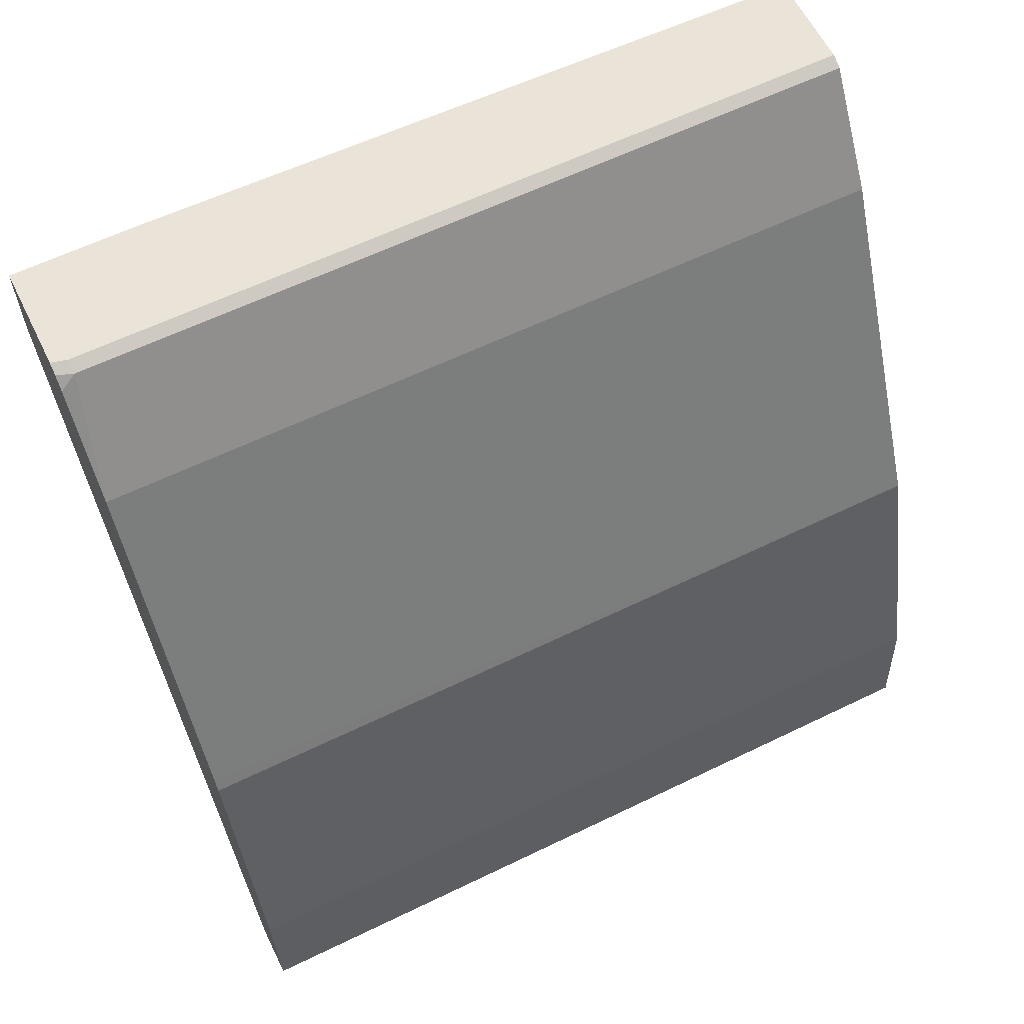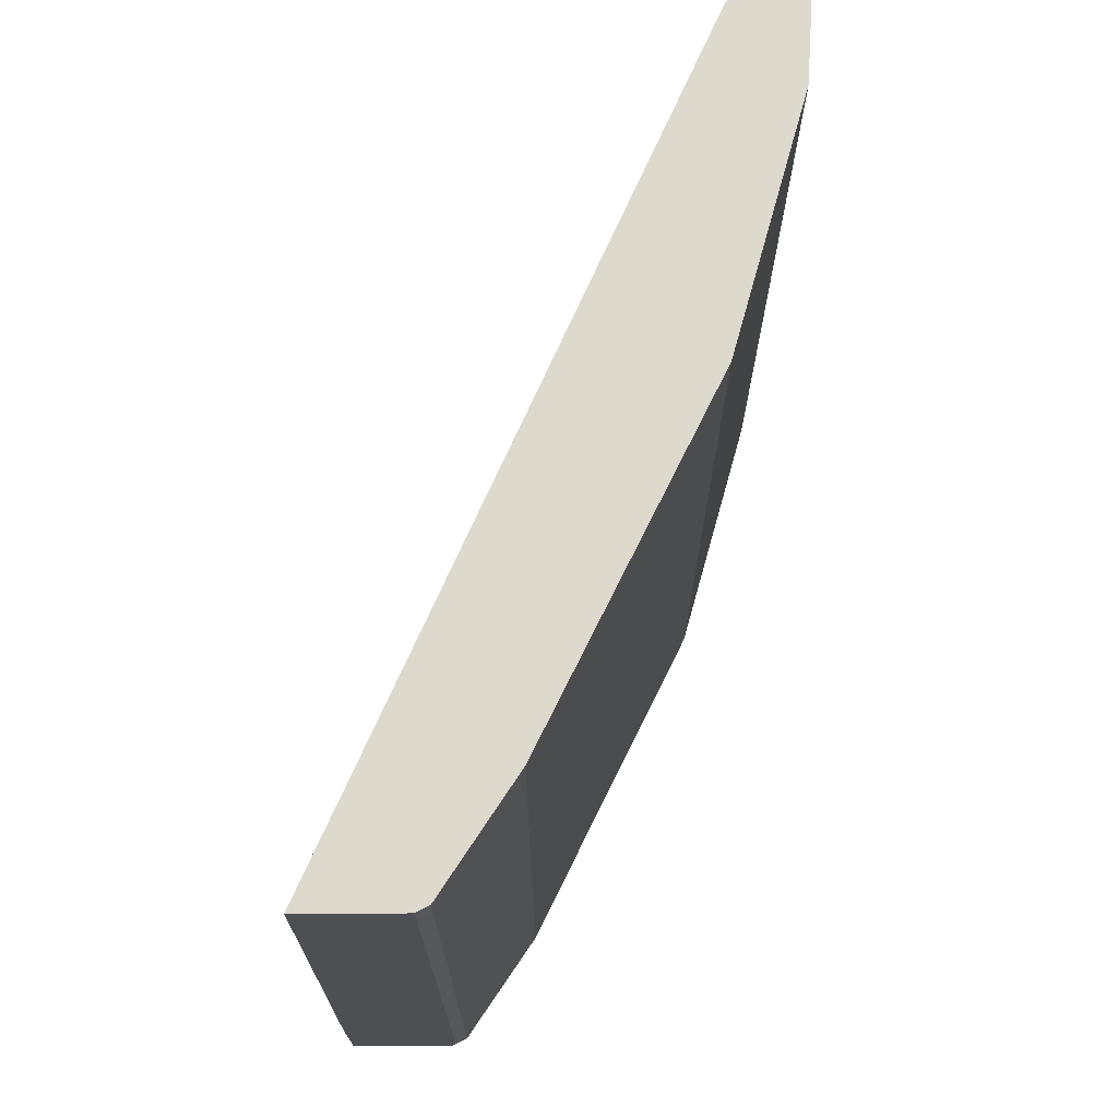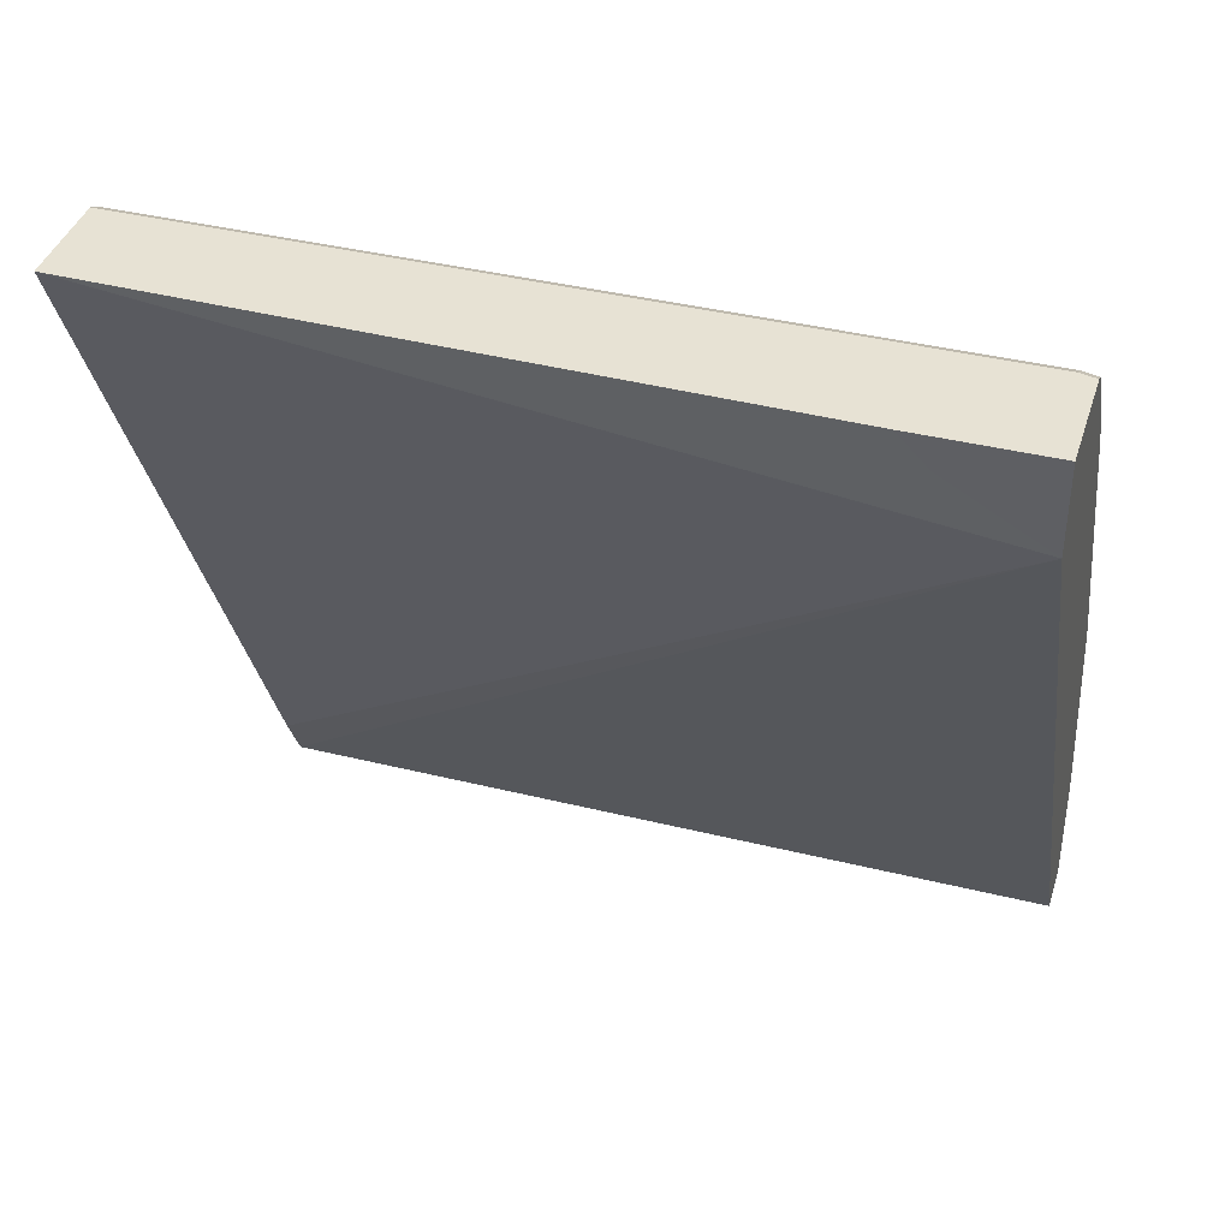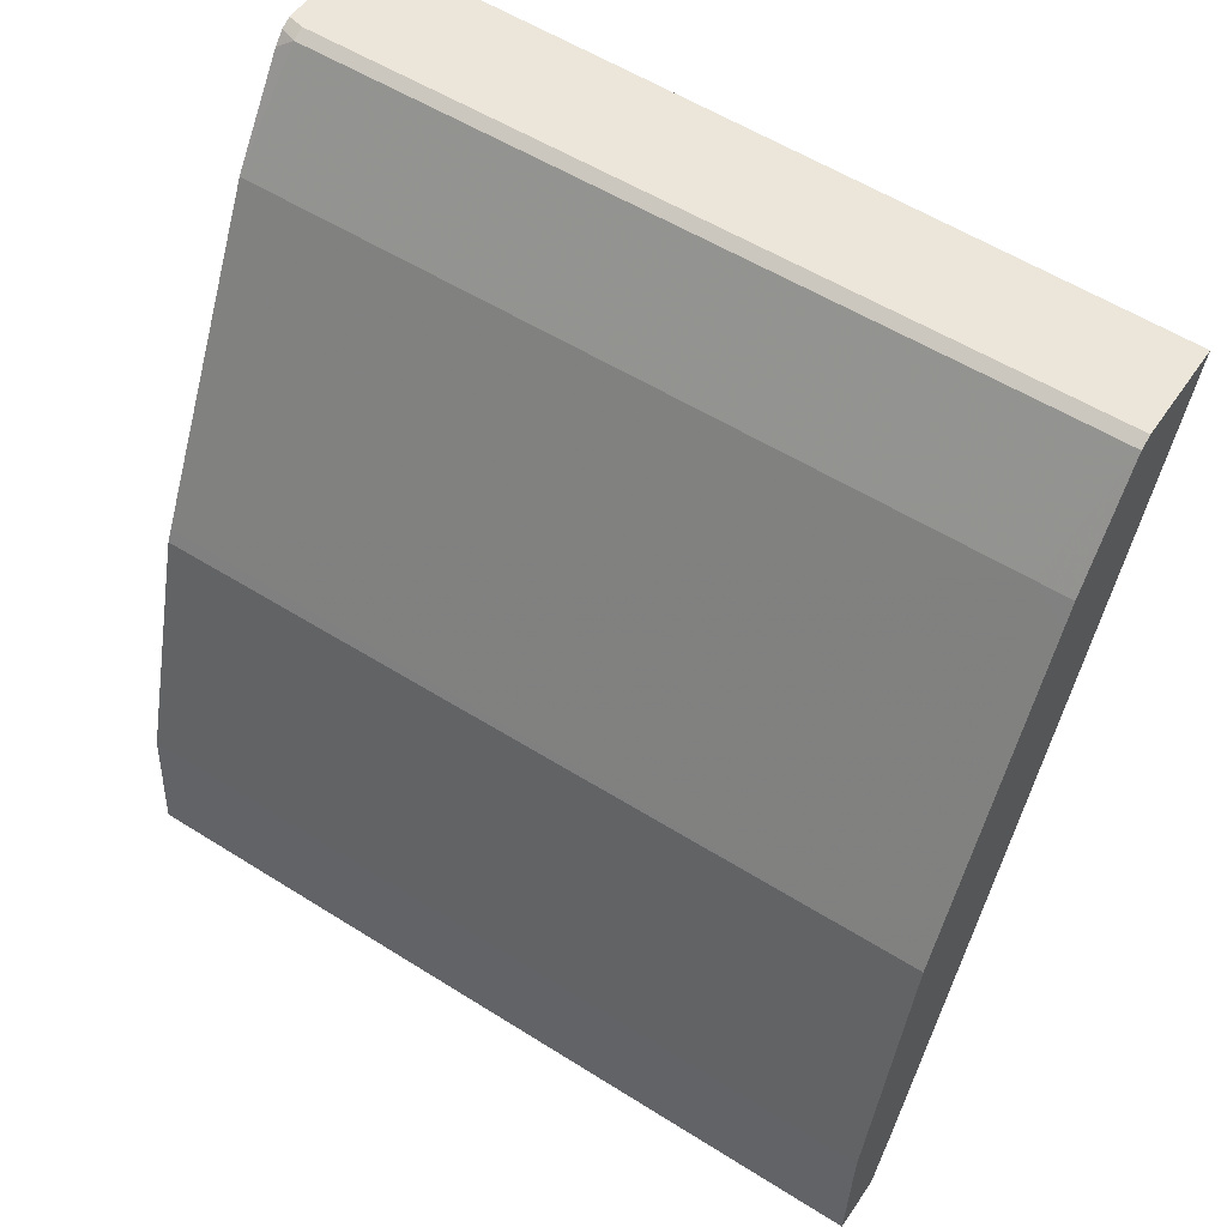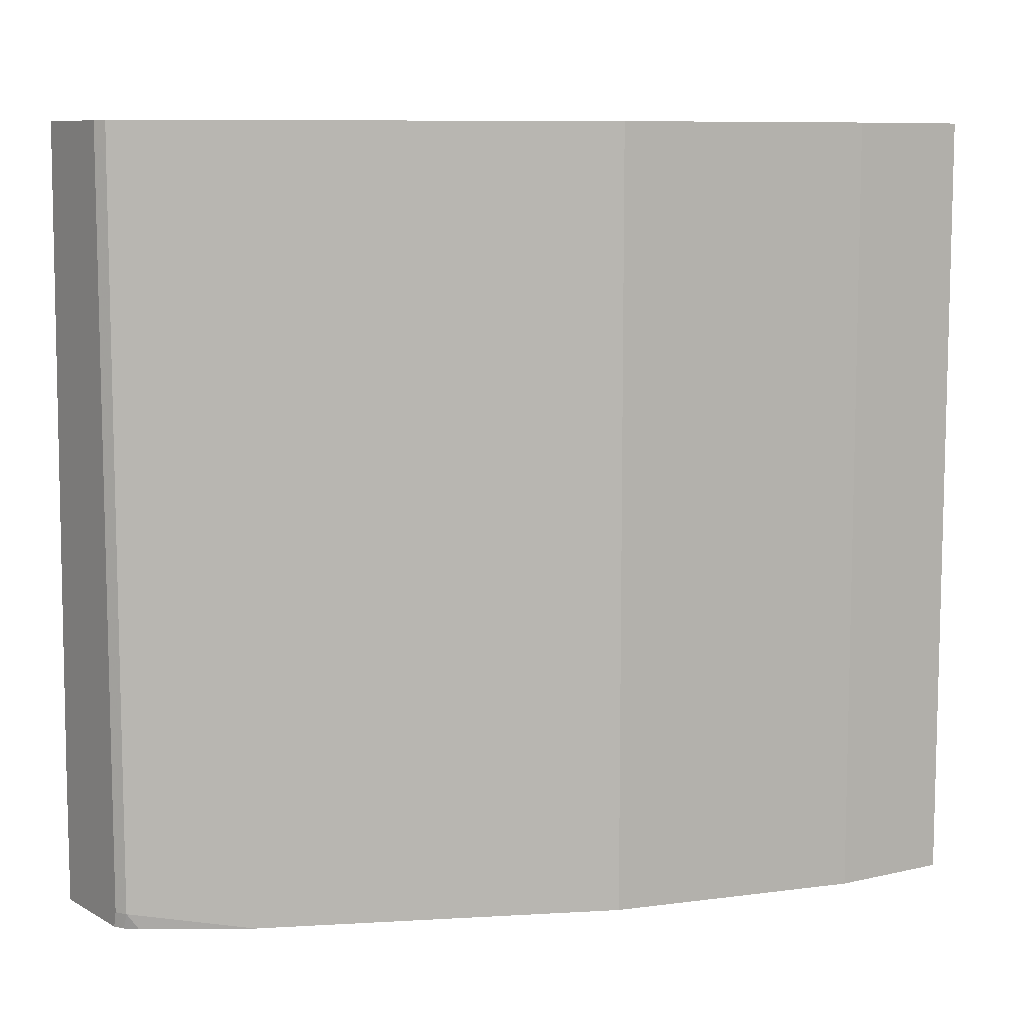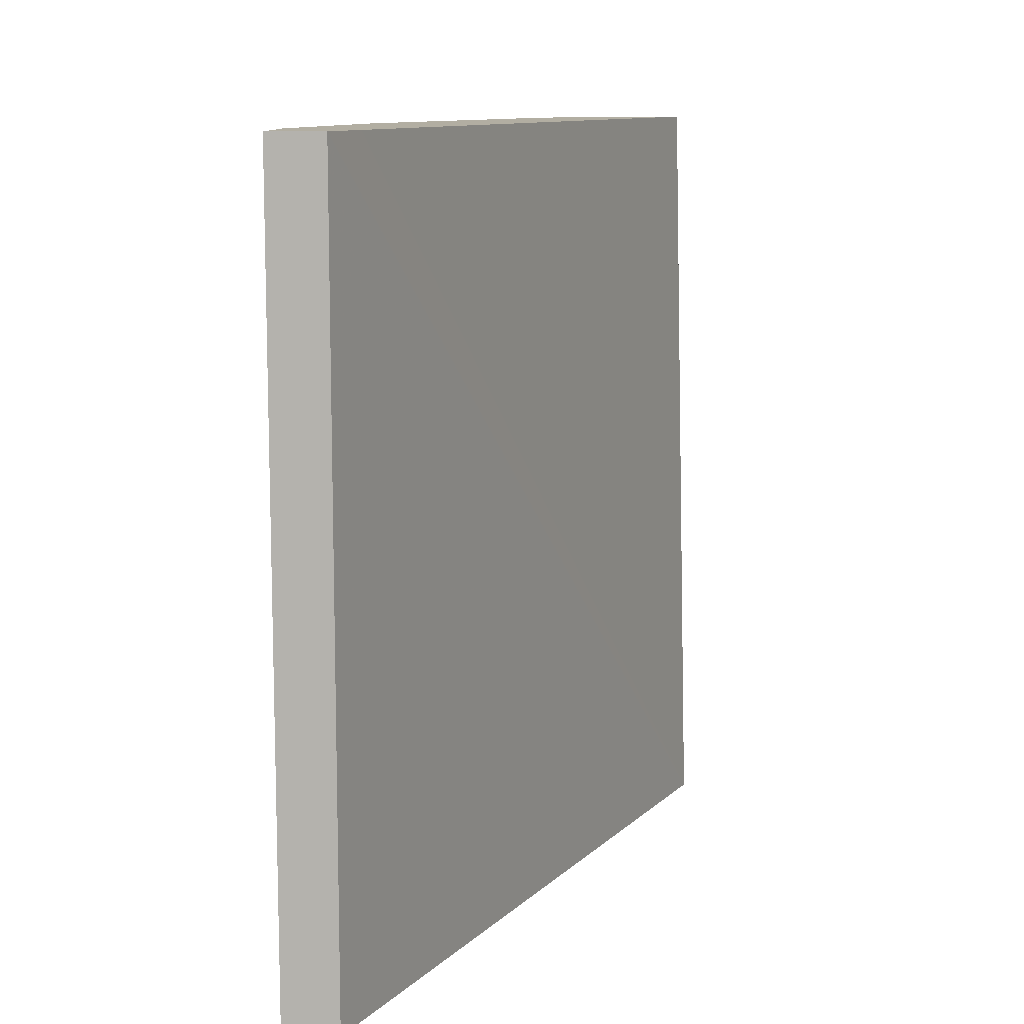
<metadata>
{"format":"obj","ext":"obj","renderer":"f3d","projection":"perspective","resolution":1024,"background":"white","views":[{"elev":61.2,"azim":-116.3,"up":"+Y"},{"elev":71.9,"azim":179.7,"up":"+Z"},{"elev":39.7,"azim":107.0,"up":"+Y"},{"elev":54.6,"azim":-56.3,"up":"+Y"},{"elev":8.8,"azim":-125.4,"up":"+Z"},{"elev":10.7,"azim":-1.7,"up":"+Z"}]}
</metadata>
<code>
v -0.2113 0.4917 -0.0001431
v -0.2061 0.4501 -0.3873
v -0.2061 0.4773 -0.3392
v -0.2061 0.4917 -0.3248
v -0.2586 0.4917 -0.0001431
v -0.3795 0.1207 -0.0001431
v -0.2061 0.4917 -0.3873
v -0.3923 0.09516 -0.0001431
v -0.3923 0.09516 -0.3873
v -0.2587 0.4917 -0.00852
v -0.2646 0.4887 -0.0001431
v -0.2567 0.4917 -0.3873
v -0.4182 0.09516 -0.0001431
v -0.4182 0.09516 -0.3873
v -0.2587 0.4917 -0.3795
v -0.2645 0.4888 -0.01728
v -0.299 0.437 -0.01728
v -0.2991 0.4369 -0.0001431
v -0.2587 0.4907 -0.3873
v -0.414 0.1553 -0.0001431
v -0.414 0.1553 -0.3873
v -0.2645 0.4888 -0.3795
v -0.3048 0.4255 -0.0001431
v -0.299 0.437 -0.3873
v -0.3764 0.2823 -0.3873
v -0.3795 0.276 -0.0001431
v -0.2619 0.4891 -0.3873
v -0.3795 0.276 -0.3873
v -0.2671 0.4836 -0.3873
f 12 19 15
f 11 17 18
f 11 16 17
f 10 16 11
f 8 14 9
f 10 15 22
f 8 13 14
f 5 10 11
f 13 20 21
f 2 12 7
f 10 22 16
f 13 21 14
f 19 27 22
f 16 22 24
f 16 24 17
f 17 23 18
f 17 24 25
f 17 25 26
f 17 26 23
f 20 26 28
f 20 28 21
f 22 27 29
f 22 29 24
f 25 28 26
f 2 19 12
f 15 19 22
f 2 27 19
f 2 6 8
f 2 24 29
f 1 3 4
f 1 4 7
f 1 7 12
f 1 12 15
f 1 15 10
f 1 10 5
f 1 5 11
f 1 11 18
f 1 18 23
f 1 23 26
f 1 26 20
f 1 20 13
f 1 2 3
f 1 8 6
f 1 6 2
f 2 7 4
f 2 4 3
f 2 29 27
f 2 8 9
f 2 9 14
f 2 14 21
f 2 21 28
f 2 28 25
f 2 25 24
f 1 13 8

</code>
